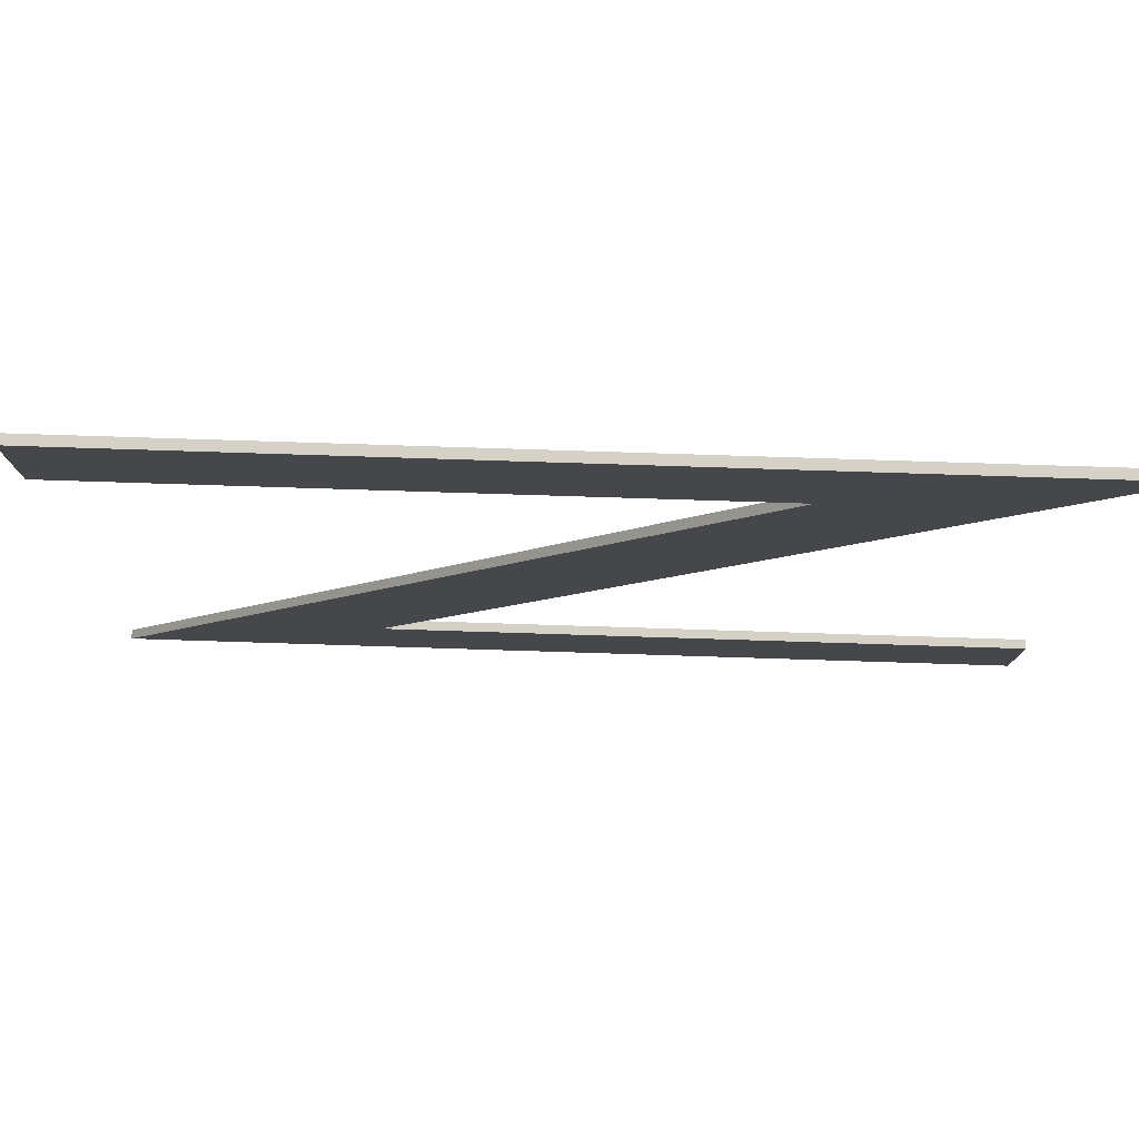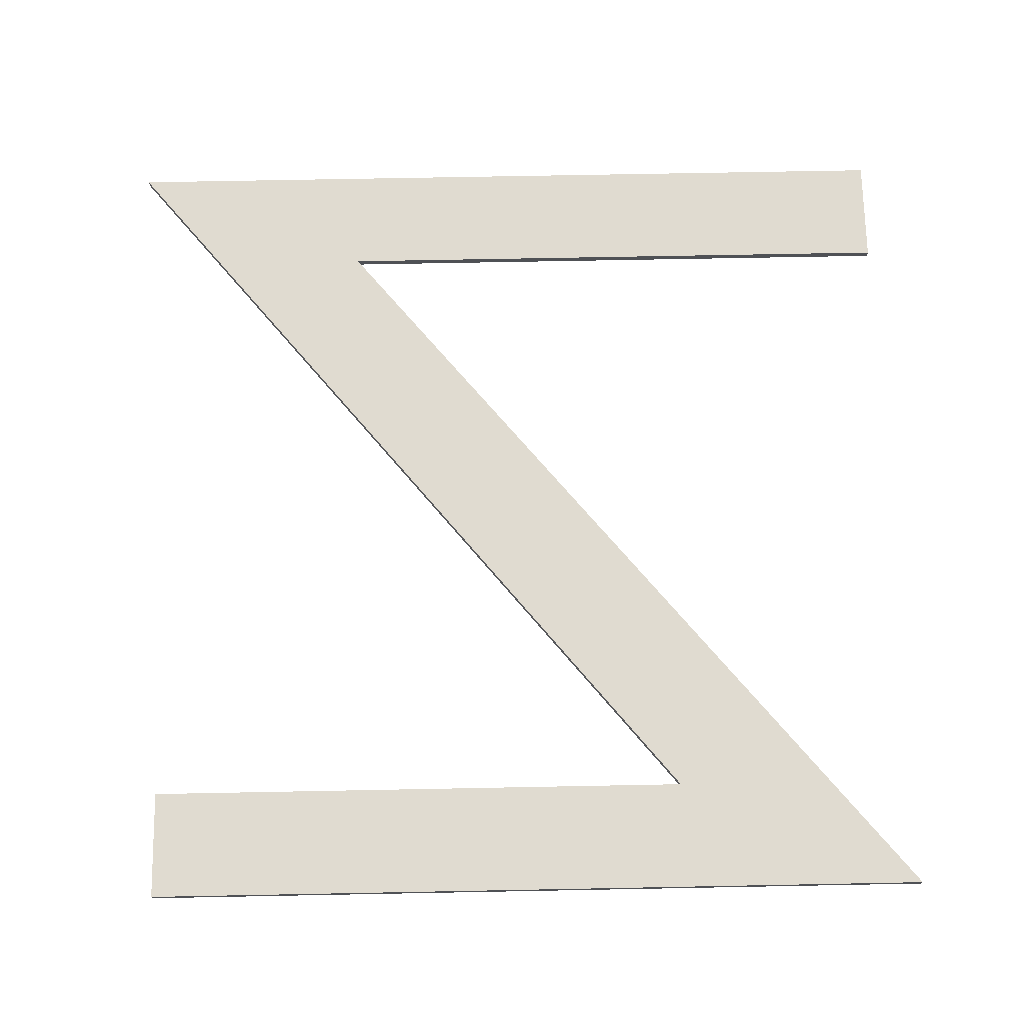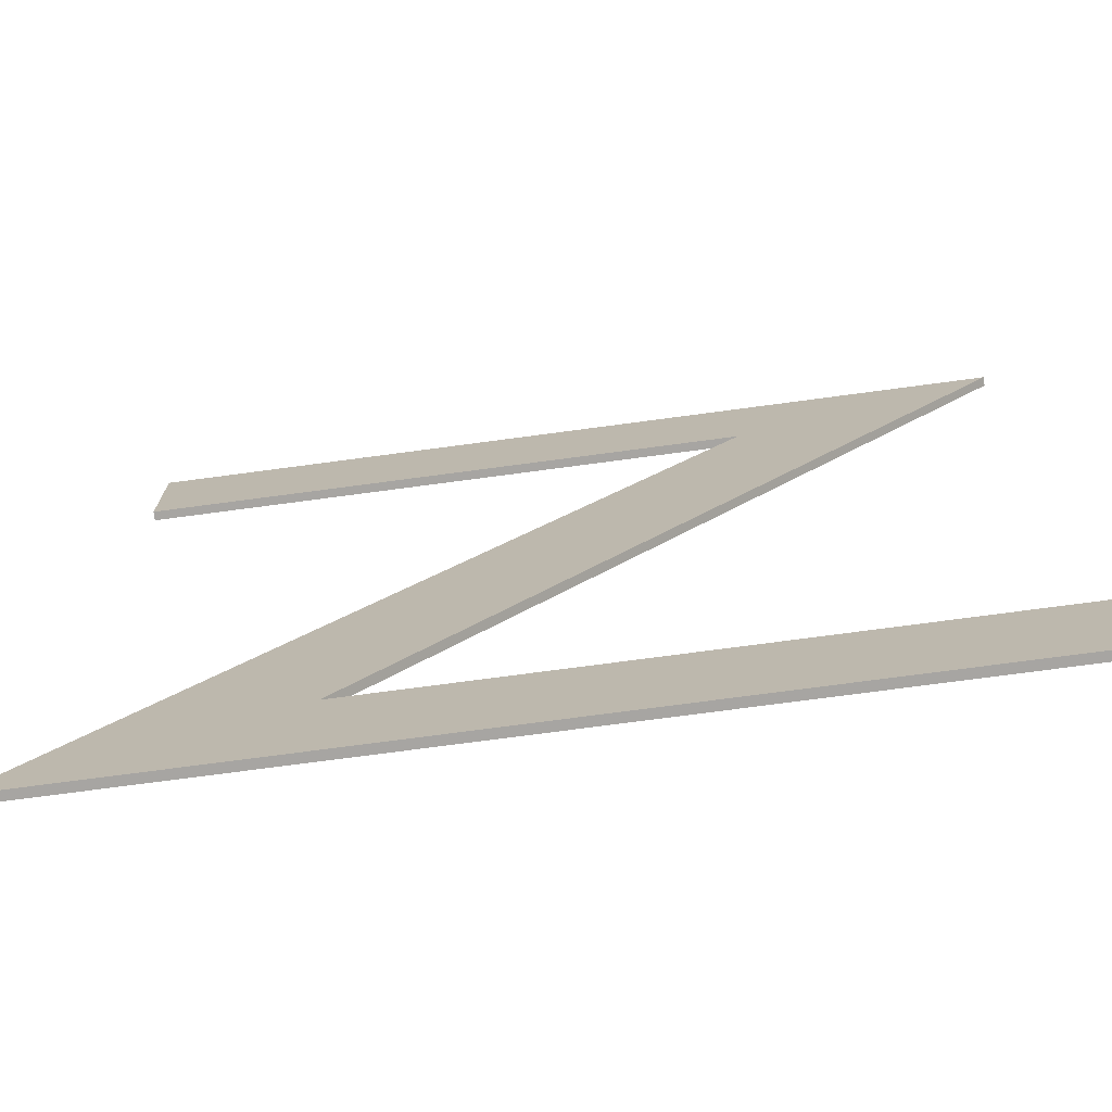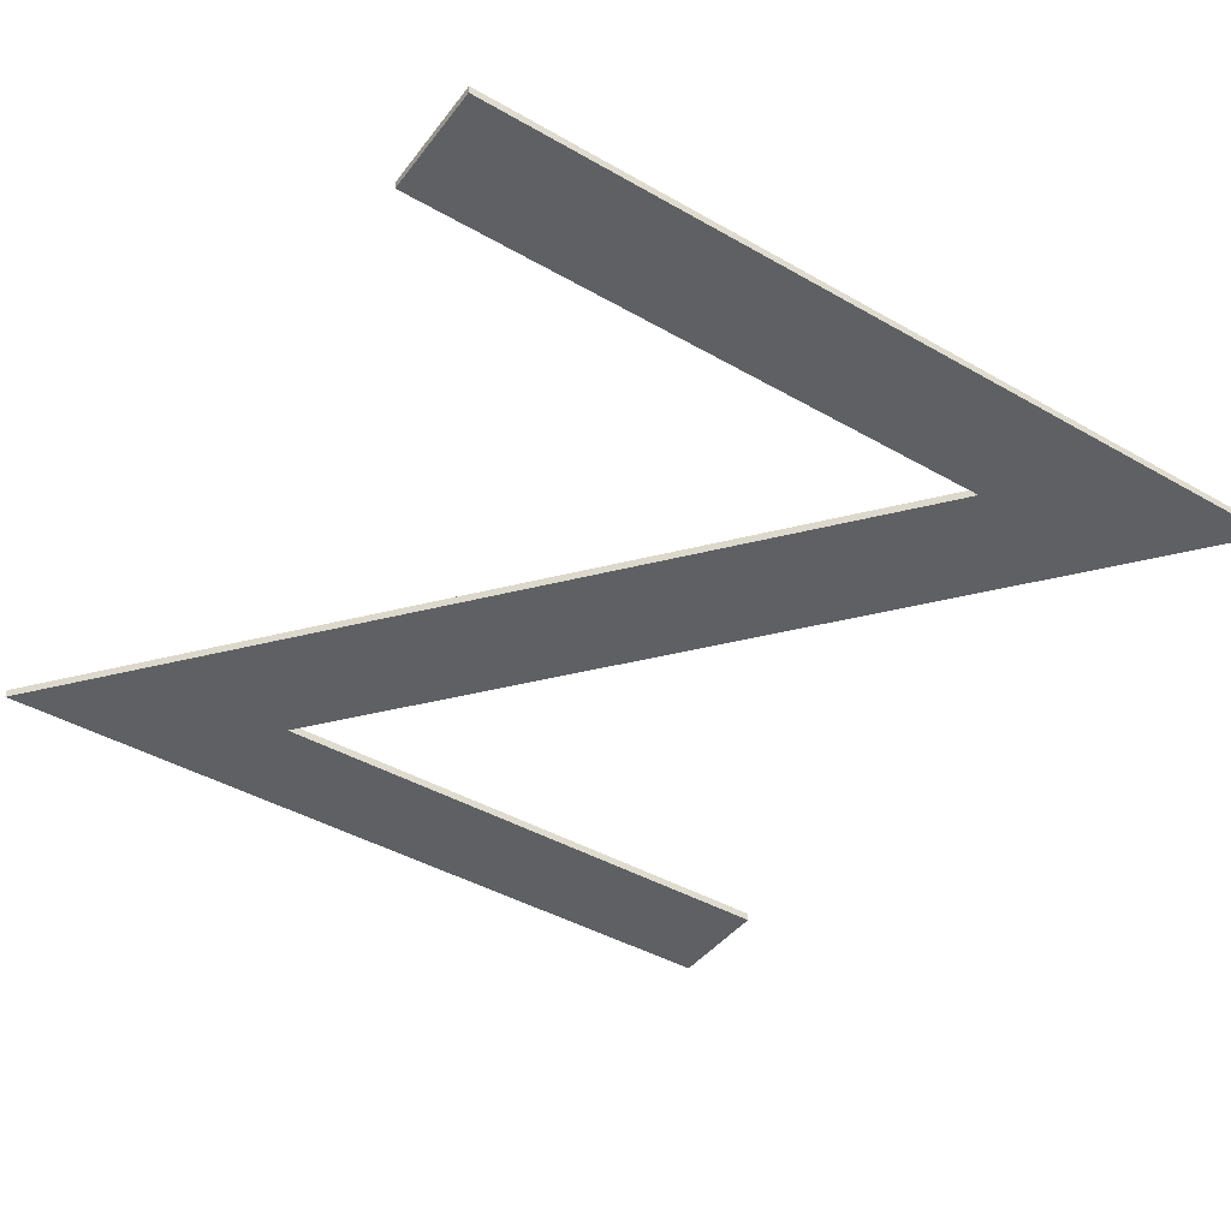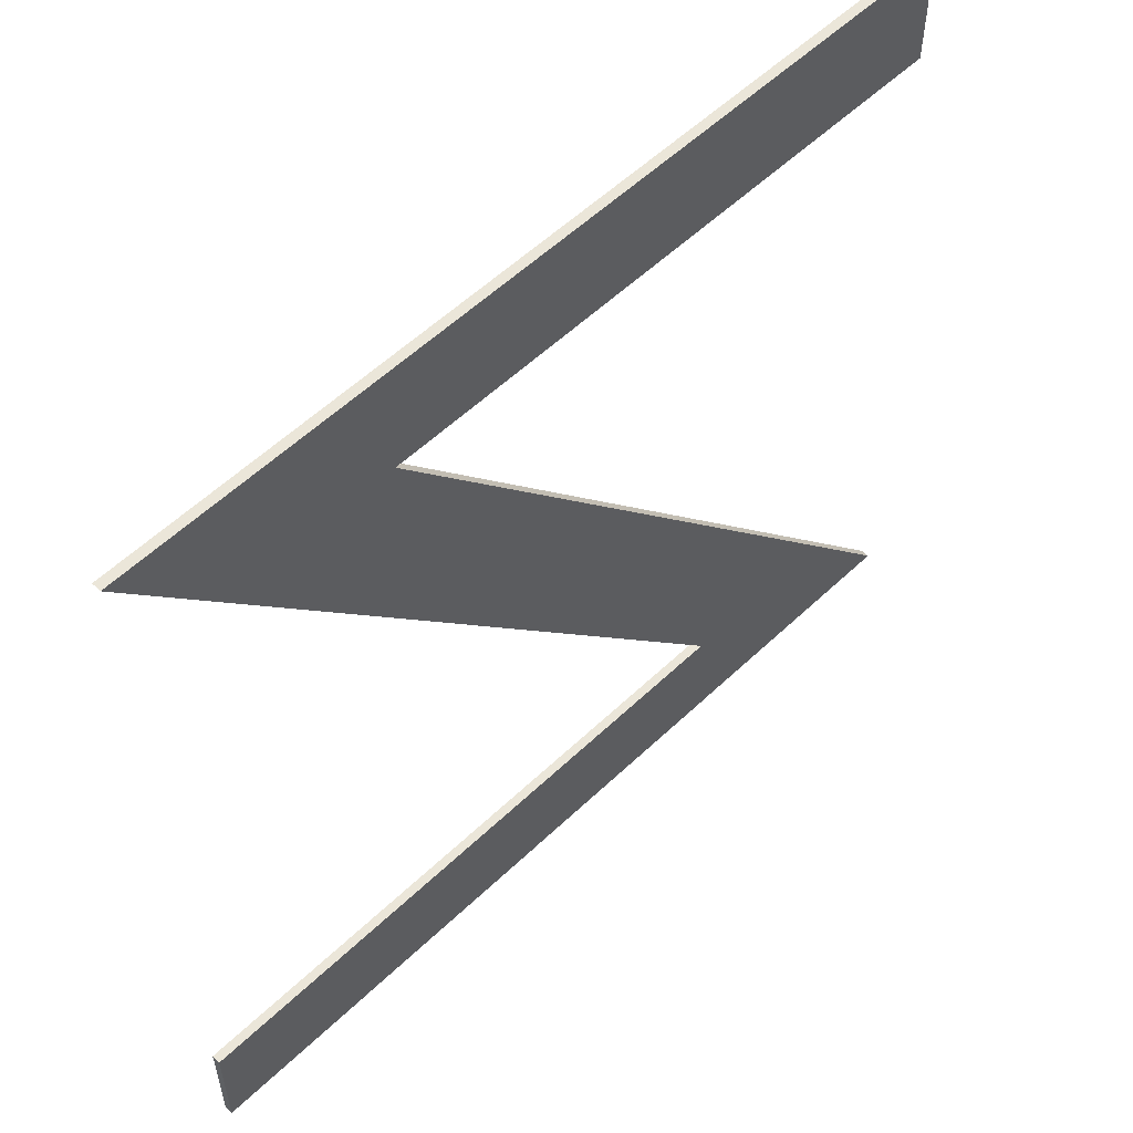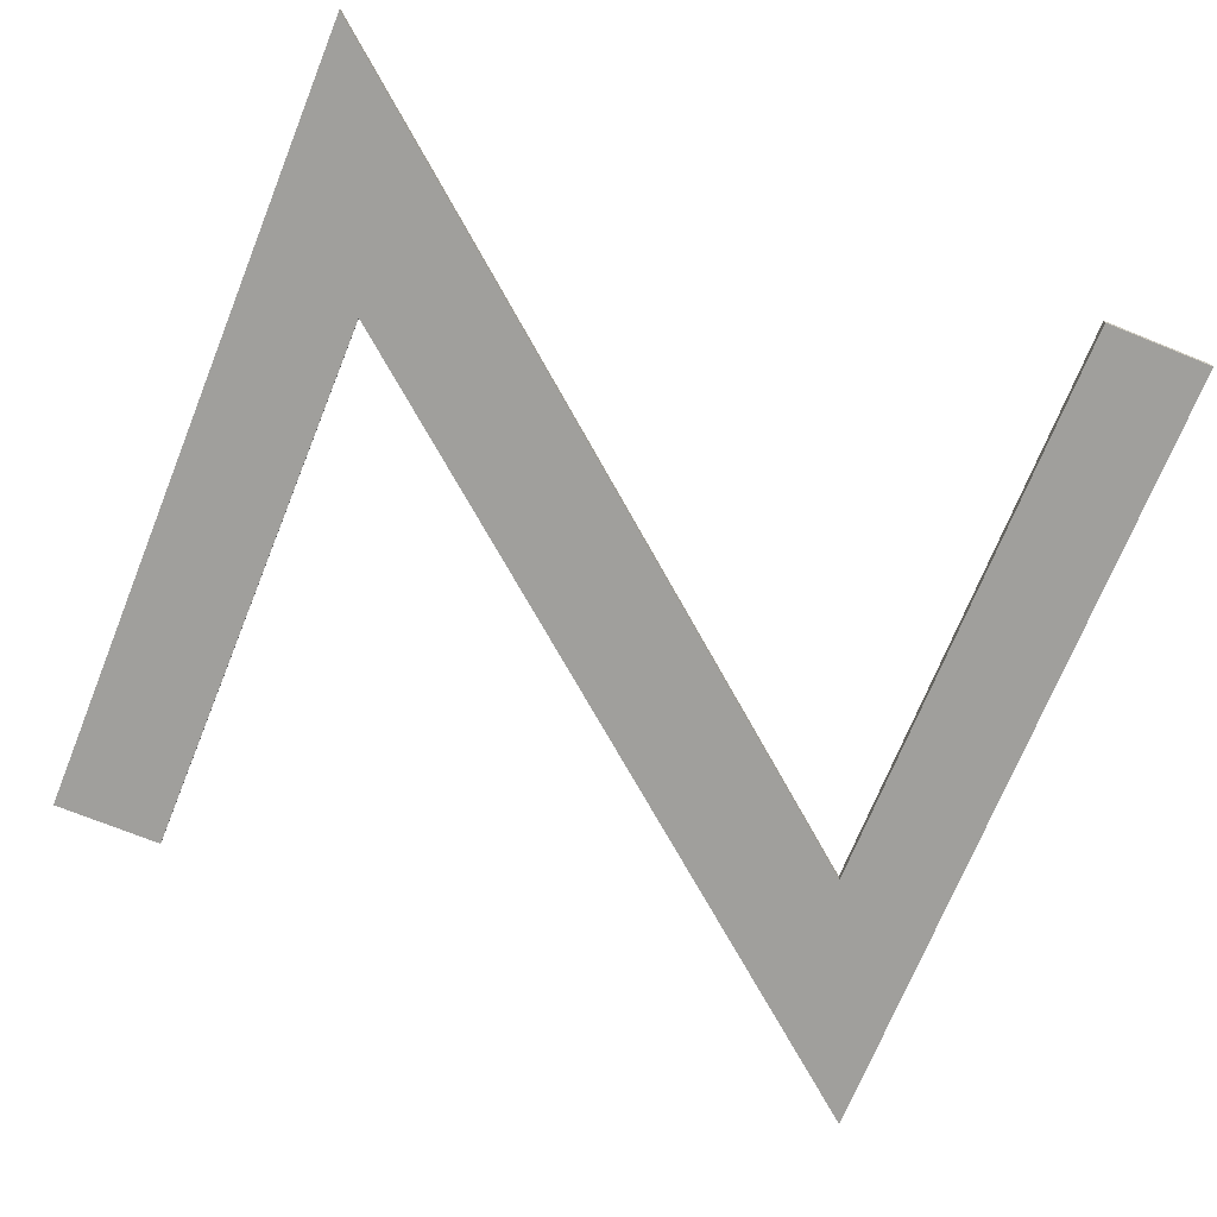
<metadata>
{"format":"obj","ext":"obj","renderer":"f3d","projection":"perspective","resolution":1024,"background":"white","views":[{"elev":79.7,"azim":-178.2,"up":"+Y"},{"elev":70.0,"azim":178.9,"up":"+Z"},{"elev":-73.9,"azim":-172.4,"up":"+Y"},{"elev":-42.7,"azim":-34.3,"up":"+Z"},{"elev":56.3,"azim":-44.8,"up":"+Y"},{"elev":-71.2,"azim":-112.0,"up":"+Z"}]}
</metadata>
<code>
o hidden_geometry
v 0.3737 0.2968 0.496
v -0.3912 0.4 0.496
v 0.3737 0.4 0.496
v -0.1558 0.2968 0.496
v 0.1733 -0.2968 0.496
v 0.4088 -0.4 0.496
v -0.3912 -0.2968 0.496
v -0.3912 -0.4 0.496
v 0.3737 0.2968 0.504
v 0.3737 0.4 0.504
v -0.3912 0.4 0.504
v -0.1558 0.2968 0.504
v 0.1733 -0.2968 0.504
v 0.4088 -0.4 0.504
v -0.3912 -0.2968 0.504
v -0.3912 -0.4 0.504
v 0.3661 0.3035 0.5006
v 0.3661 0.3932 0.5006
v -0.3815 0.3956 0.5004
v -0.1588 0.2981 0.5037
v 0.1763 -0.2981 0.5037
v 0.3991 -0.3956 0.5004
v -0.3837 -0.3035 0.5006
v -0.3837 -0.3932 0.5006
v 0.3661 0.3035 0.4994
v -0.3815 0.3956 0.4996
v 0.3661 0.3932 0.4994
v -0.1588 0.2981 0.4963
v 0.1763 -0.2981 0.4963
v 0.3991 -0.3956 0.4996
v -0.3837 -0.3035 0.4994
v -0.3837 -0.3932 0.4994
f 1 2 3
f 1 4 2
f 4 5 2
f 6 5 4
f 6 7 5
f 6 8 7
f 9 10 11
f 9 11 12
f 12 11 13
f 14 12 13
f 14 13 15
f 14 15 16
f 2 5 13 11
f 5 7 15 13
f 6 4 12 14
f 3 2 11 10
f 1 3 10 9
f 8 6 14 16
f 4 1 9 12
f 7 8 16 15
f 17 18 19
f 17 19 20
f 20 19 21
f 22 20 21
f 22 21 23
f 22 23 24
f 25 26 27
f 25 28 26
f 28 29 26
f 30 29 28
f 30 31 29
f 30 32 31
f 19 26 29 21
f 21 29 31 23
f 22 30 28 20
f 18 27 26 19
f 17 25 27 18
f 24 32 30 22
f 20 28 25 17
f 23 31 32 24

</code>
